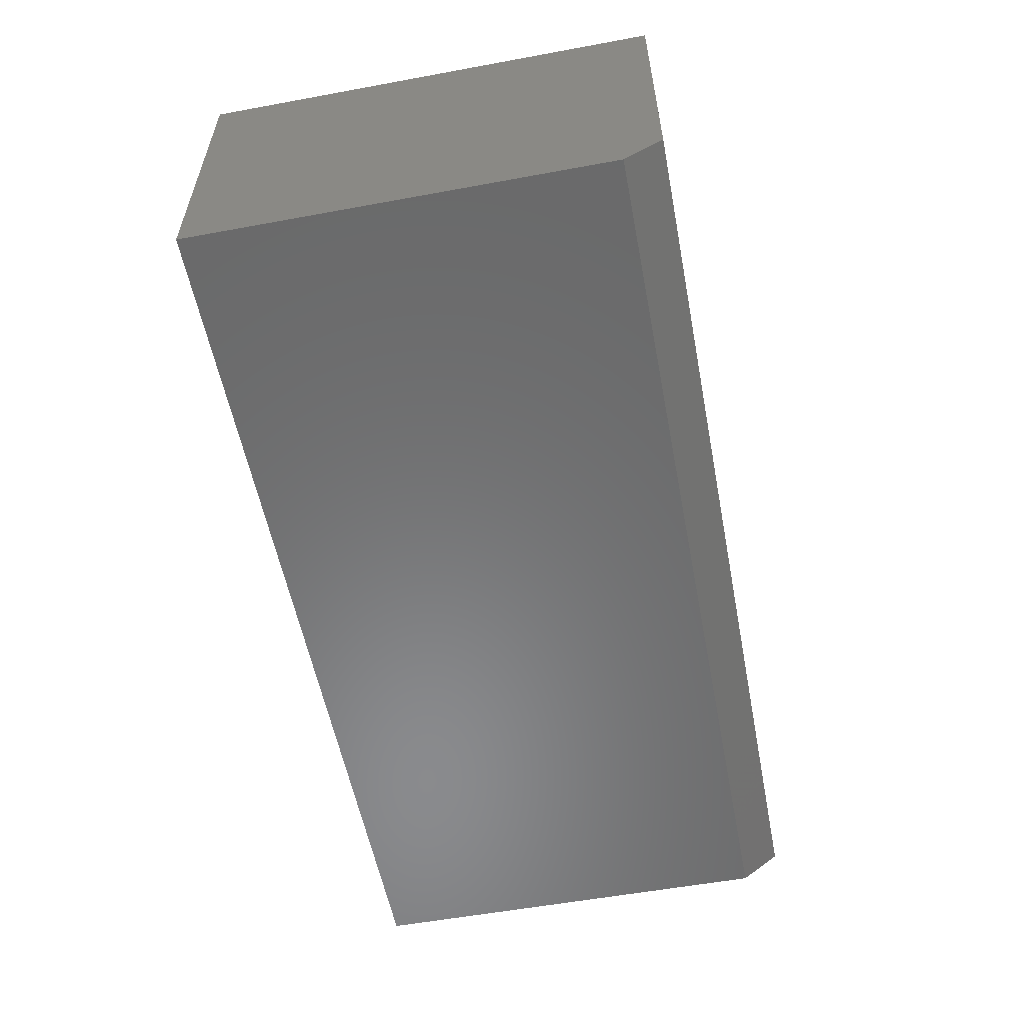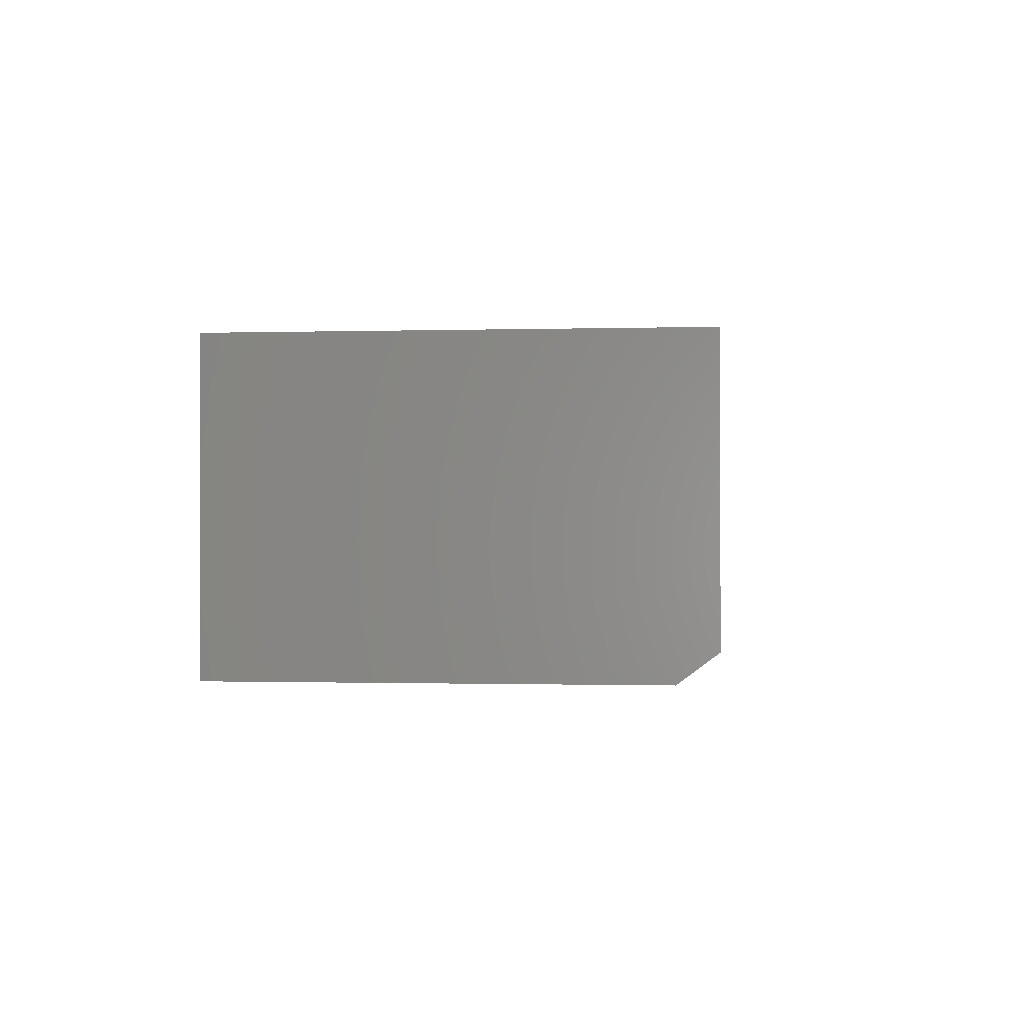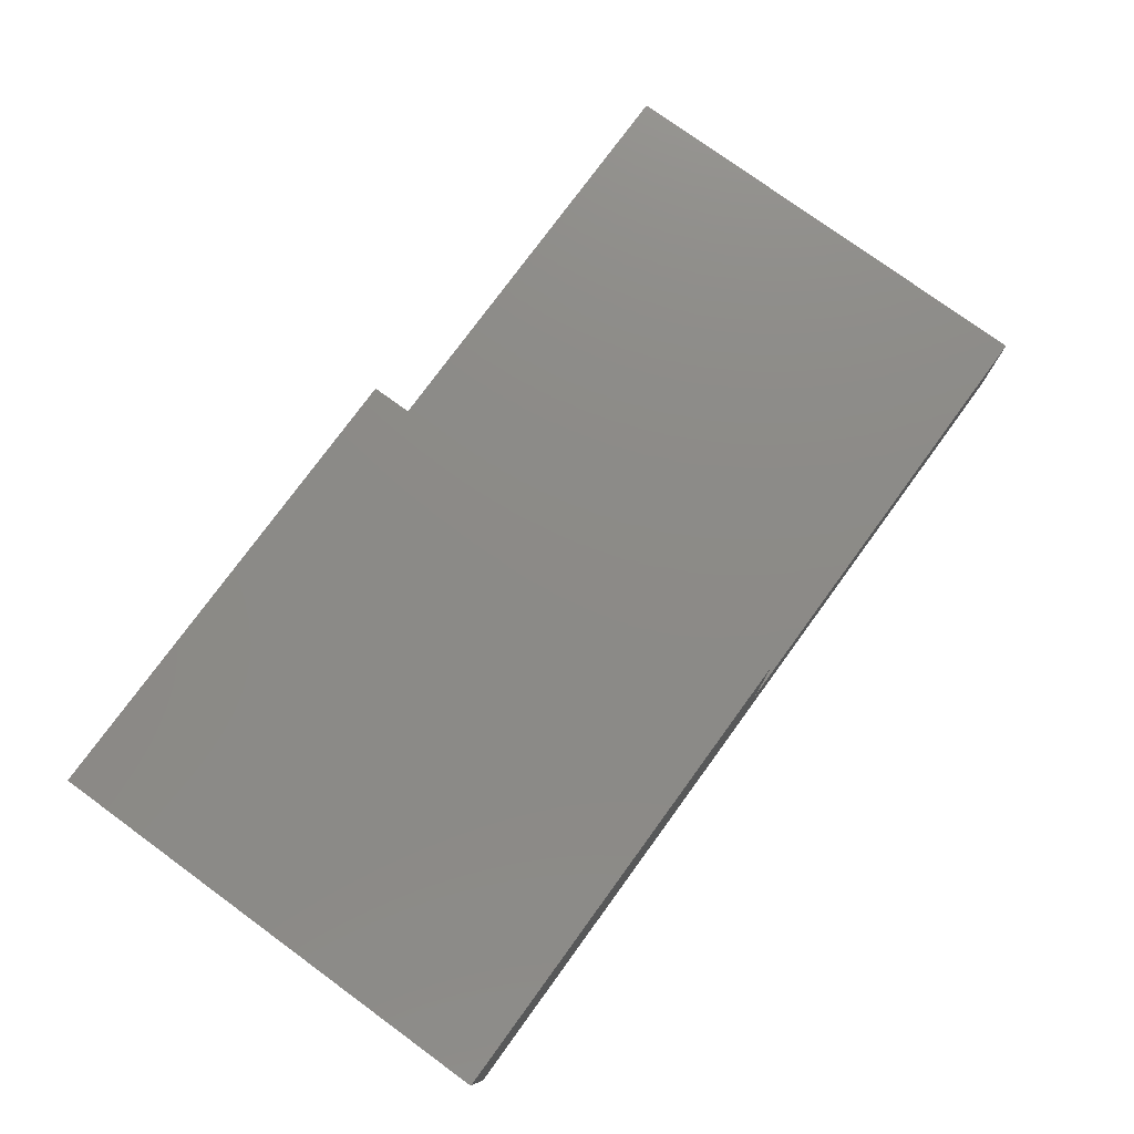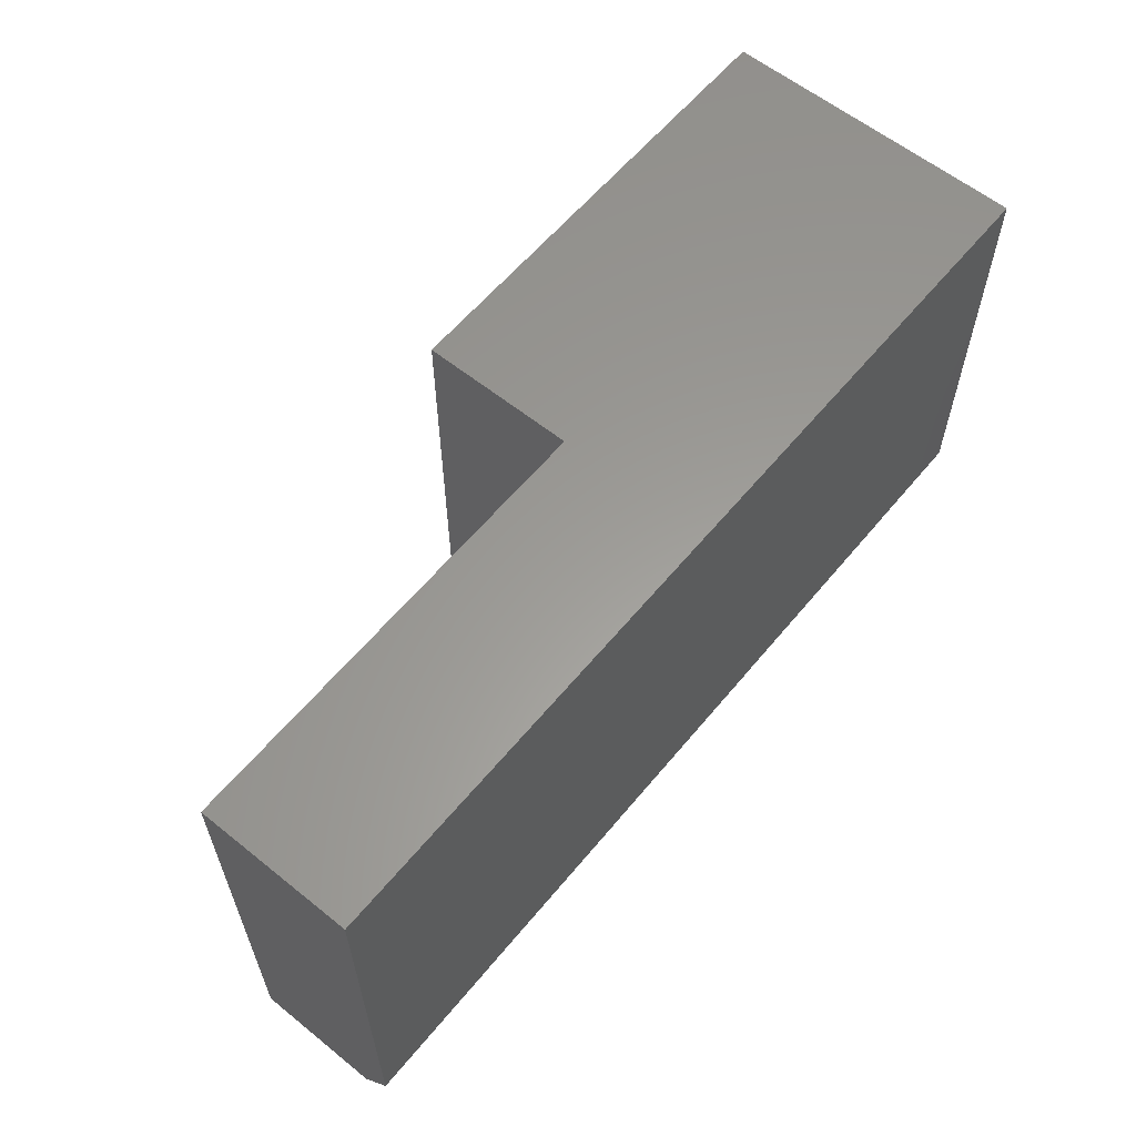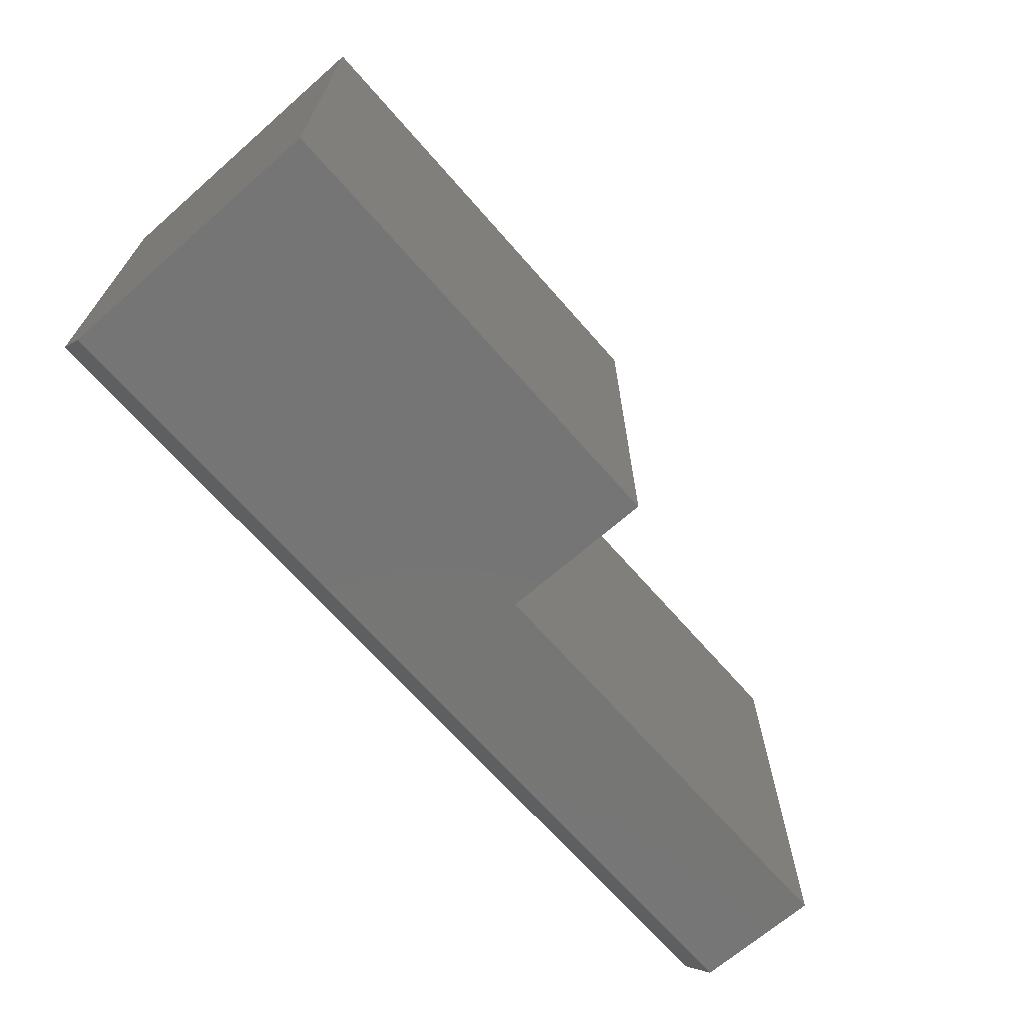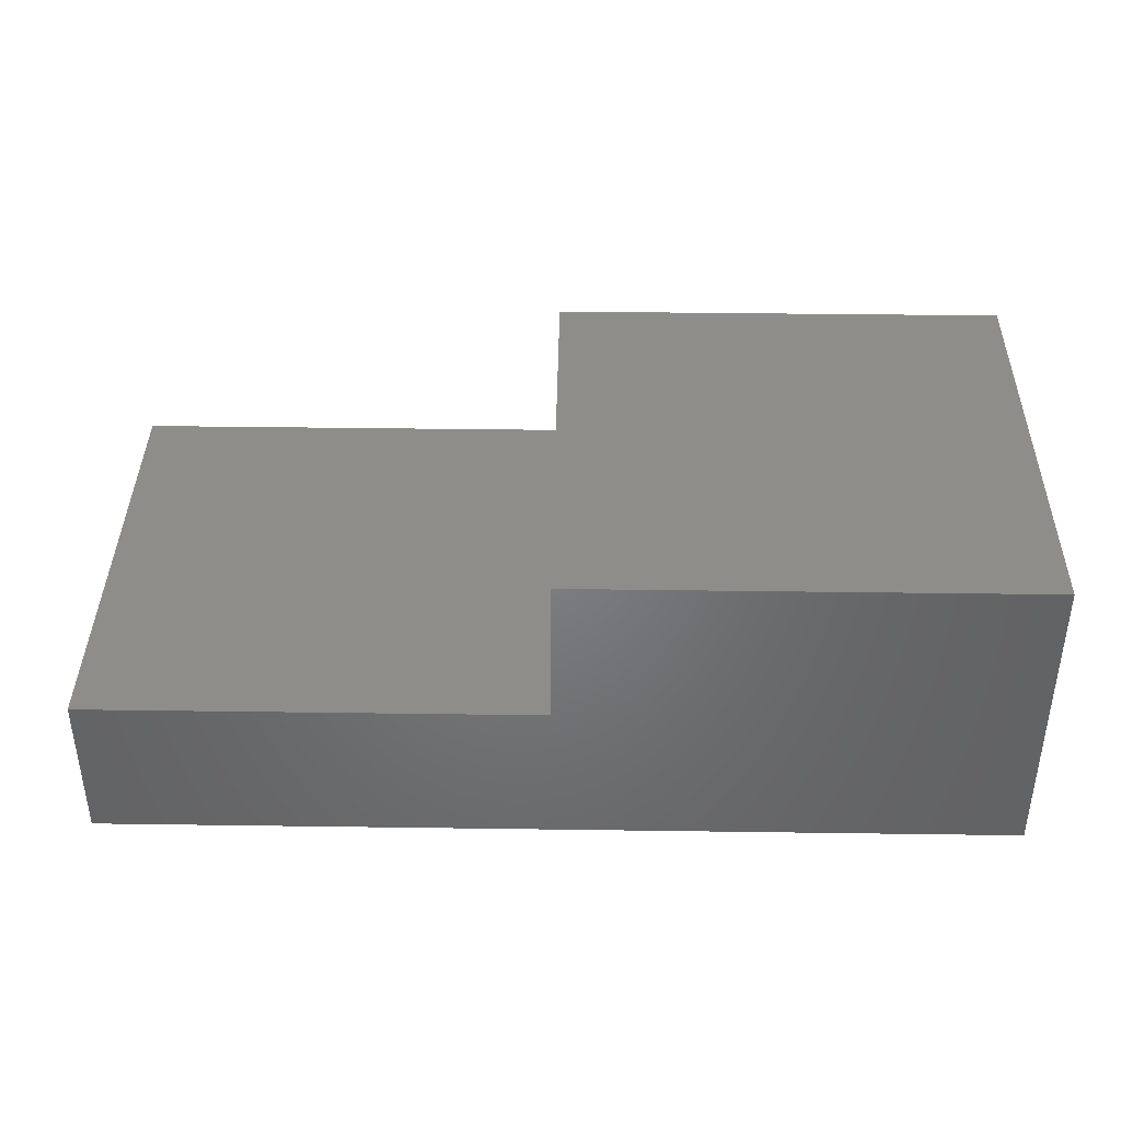
<metadata>
{"format":"stl","ext":"stl","renderer":"f3d","projection":"perspective","resolution":1024,"background":"white","views":[{"elev":-56.3,"azim":-79.1,"up":"+Z"},{"elev":-0.6,"azim":-83.9,"up":"+Z"},{"elev":77.0,"azim":-53.9,"up":"+Z"},{"elev":60.2,"azim":129.4,"up":"+Y"},{"elev":-68.0,"azim":-48.8,"up":"+Y"},{"elev":39.2,"azim":-179.0,"up":"+Z"}]}
</metadata>
<code>
# stl→obj: 14 verts, 24 faces
v 0.3789 -0.375 0.002632
v 1.547e-17 -0.375 0.002632
v 0.3789 -0.375 -0.1237
v 1.435e-18 -0.375 -0.2266
v 0.75 -0.375 -0.1237
v 0.75 -0.375 -0.2266
v 1.547e-17 1.402e-17 0.002632
v 0 0 -0.25
v 0 -0.3438 -0.25
v 0.75 -2.549e-33 -0.25
v 0.75 7.012e-18 -0.1237
v 0.75 -0.3438 -0.25
v 0.3789 1.402e-17 0.002632
v 0.3789 7.012e-18 -0.1237
f 1 2 3
f 3 2 4
f 3 4 5
f 5 4 6
f 7 8 2
f 2 8 9
f 2 9 4
f 10 11 12
f 12 11 5
f 12 5 6
f 9 8 12
f 12 8 10
f 6 4 12
f 12 4 9
f 13 14 7
f 7 14 8
f 14 11 8
f 8 11 10
f 1 13 2
f 2 13 7
f 14 13 3
f 3 13 1
f 11 14 5
f 5 14 3

</code>
